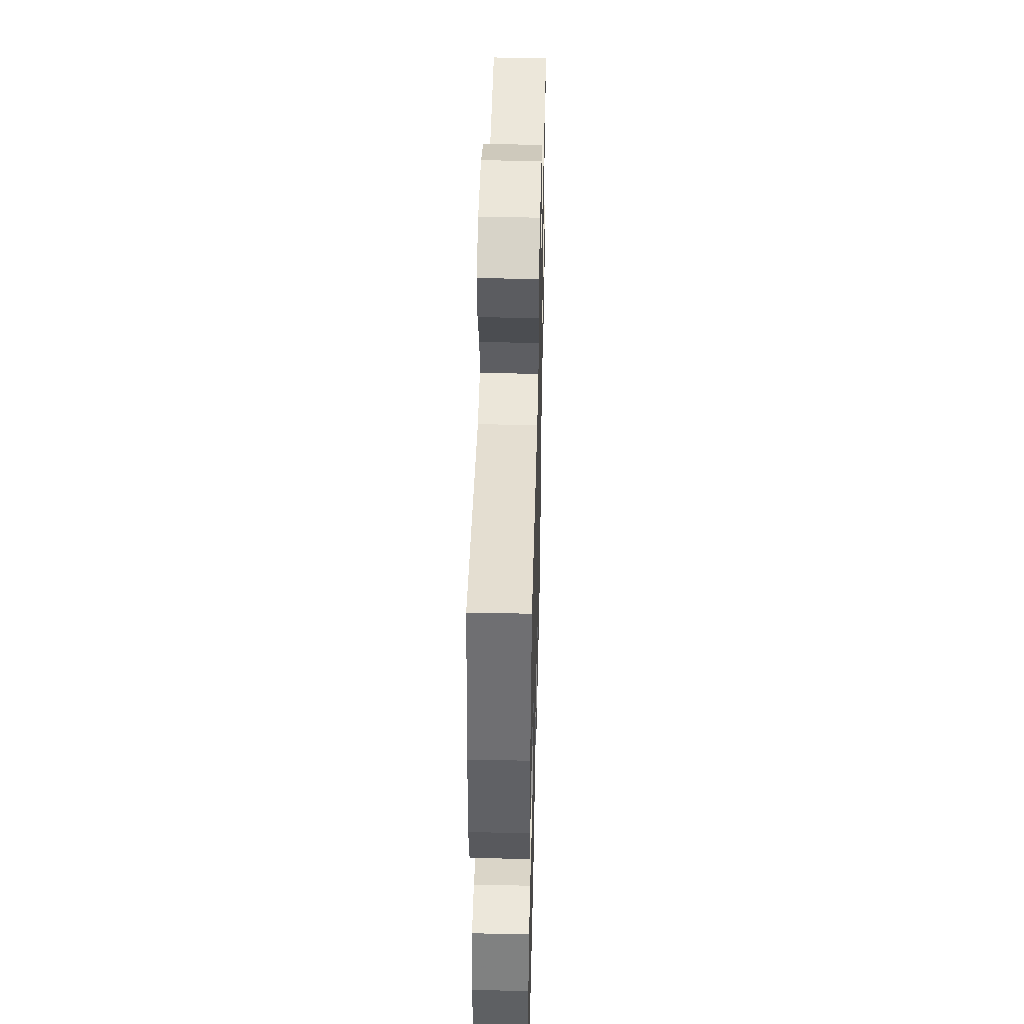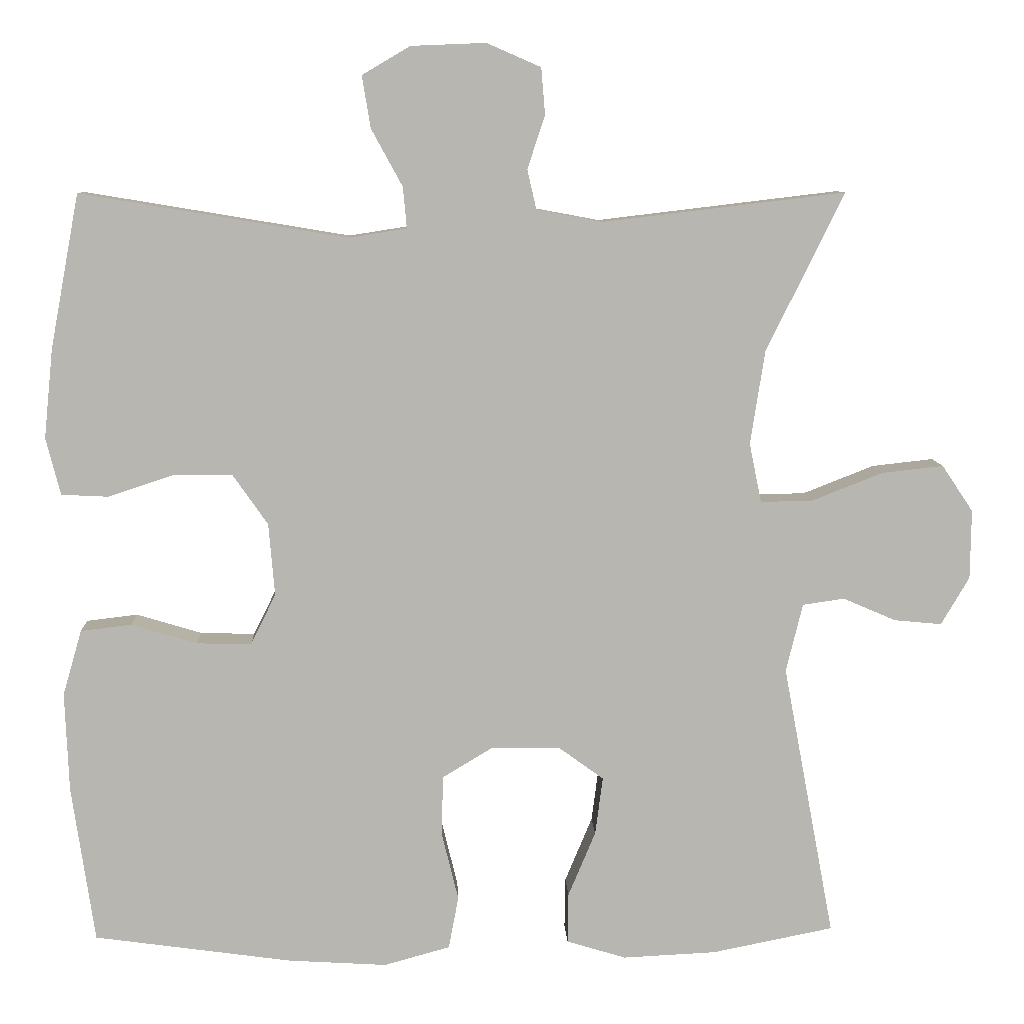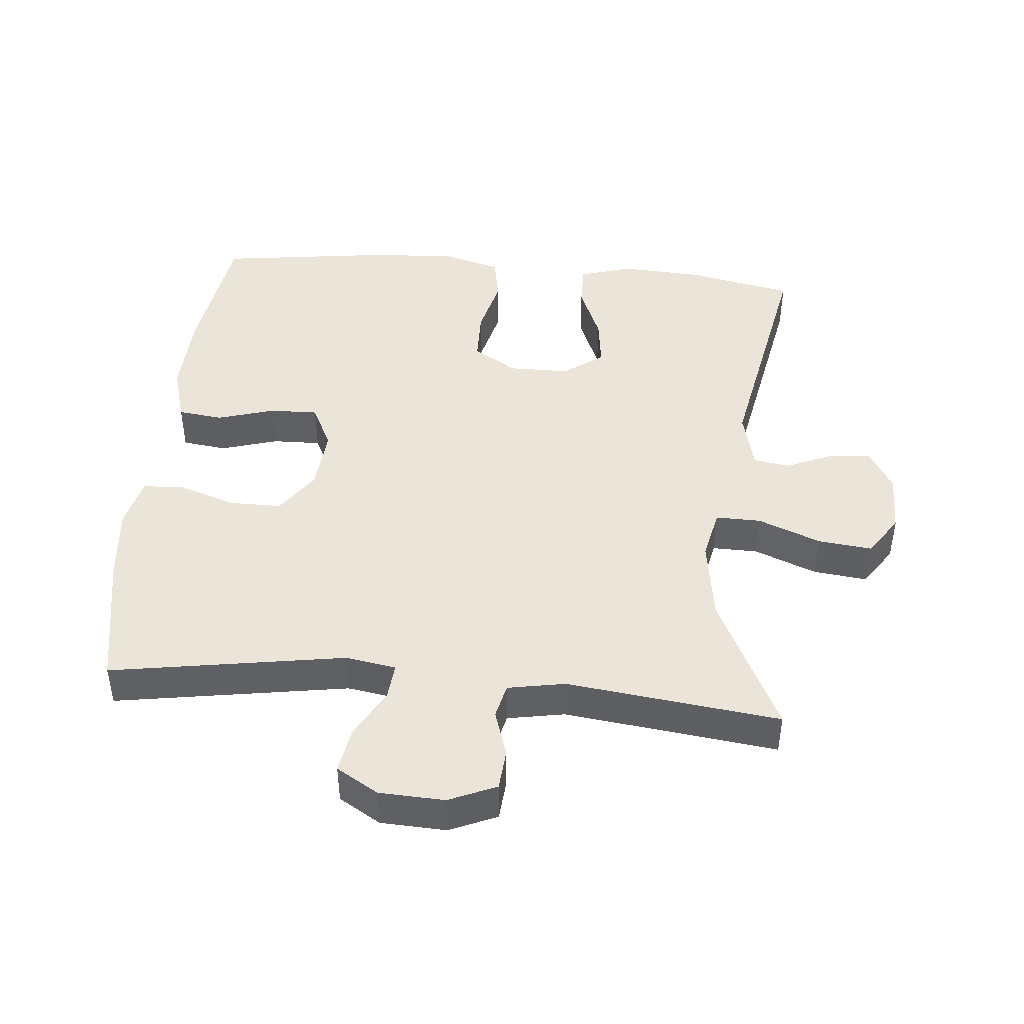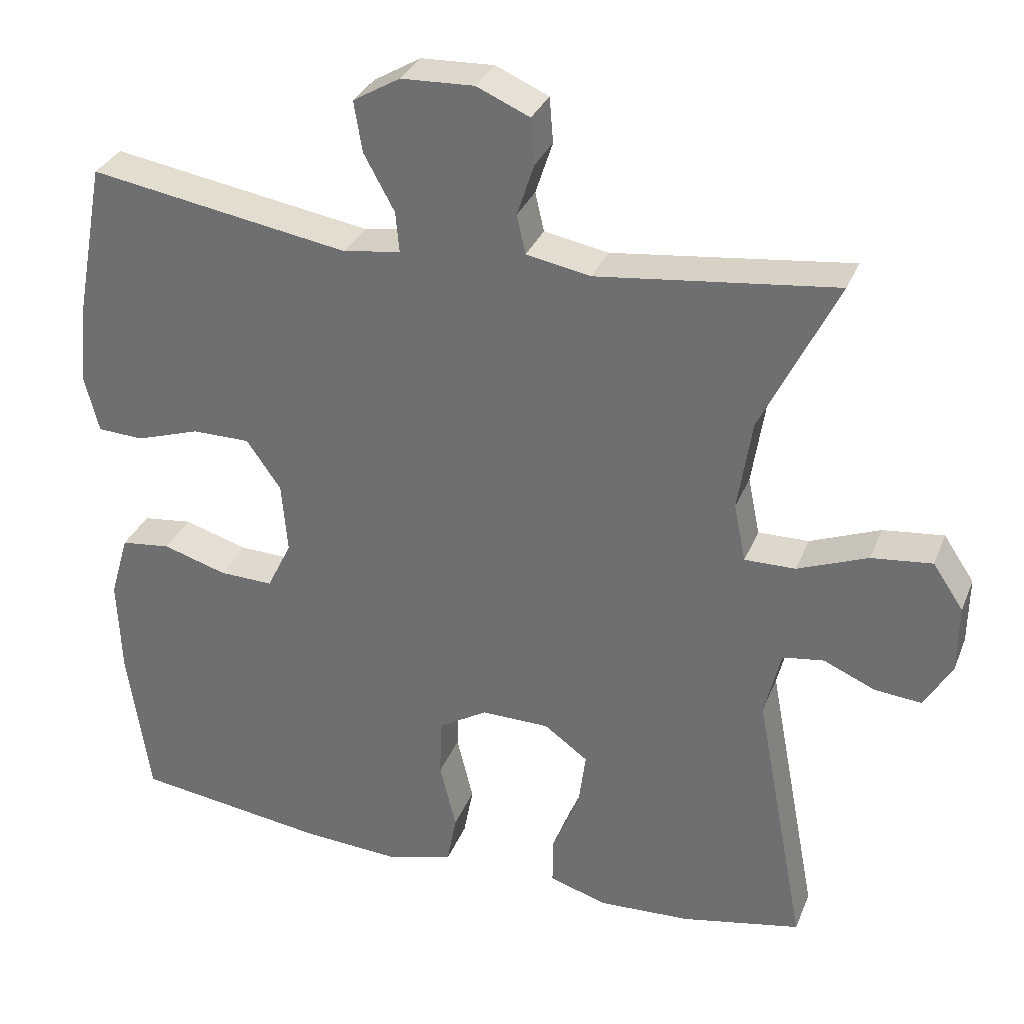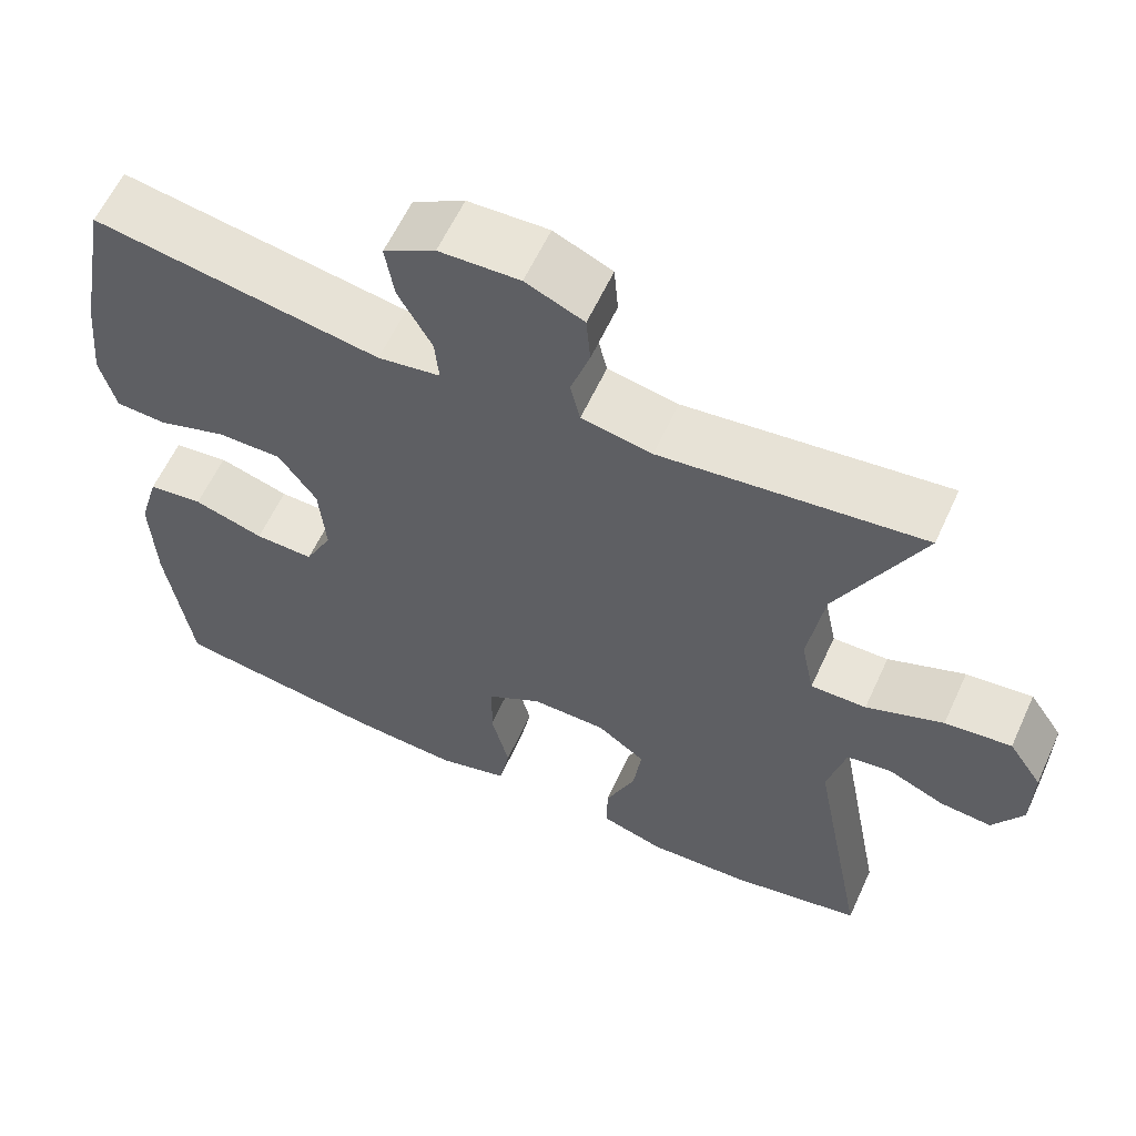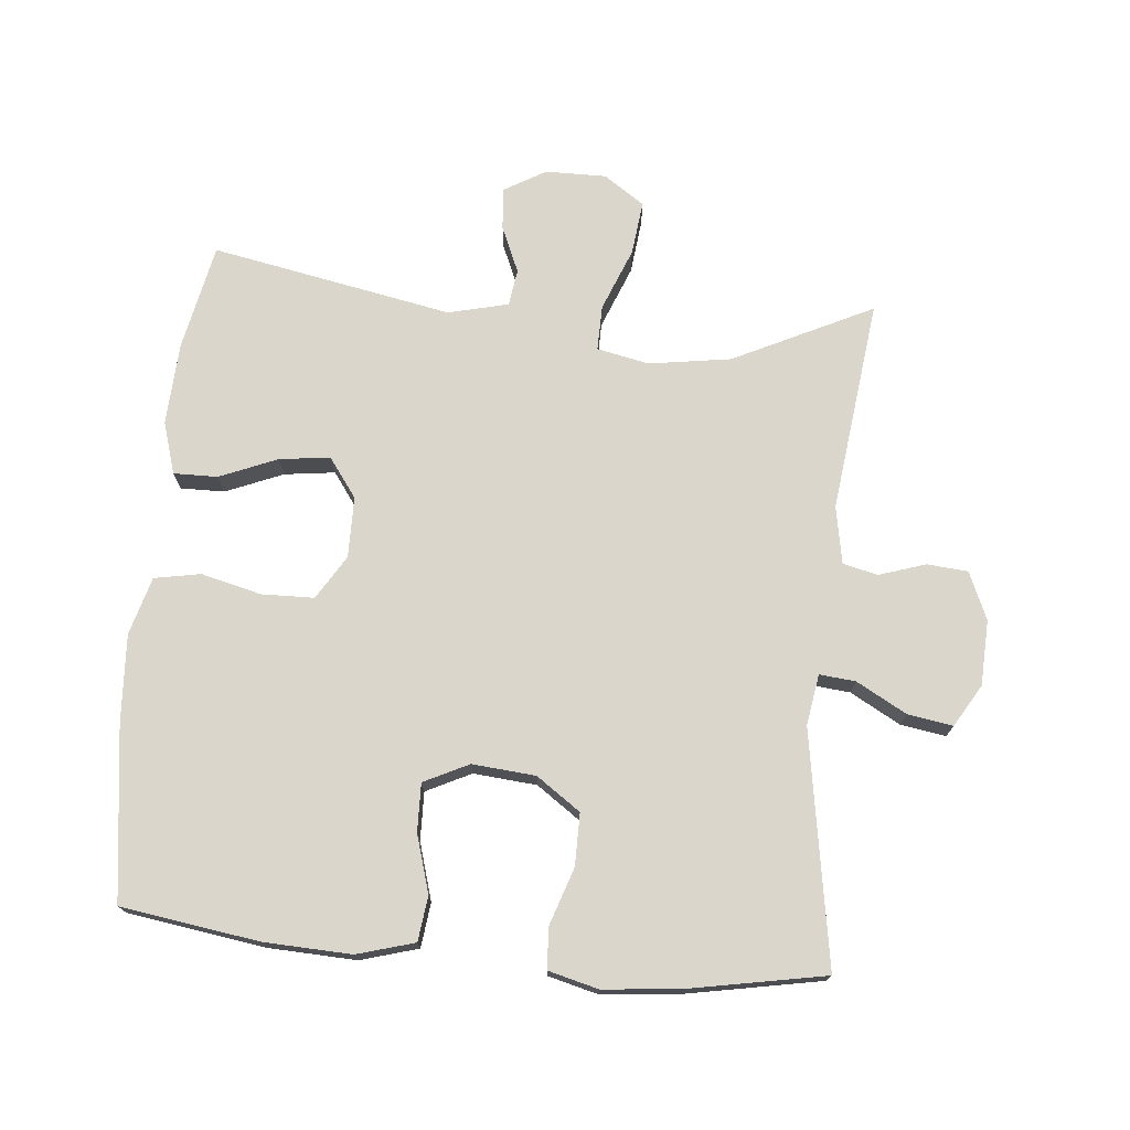
<metadata>
{"format":"obj","ext":"obj","renderer":"f3d","projection":"perspective","resolution":1024,"background":"white","views":[{"elev":45.8,"azim":-88.6,"up":"+Z"},{"elev":8.7,"azim":-2.3,"up":"+Z"},{"elev":44.6,"azim":5.4,"up":"+Y"},{"elev":31.9,"azim":19.6,"up":"+Z"},{"elev":60.3,"azim":24.6,"up":"+Z"},{"elev":73.7,"azim":-84.5,"up":"+Y"}]}
</metadata>
<code>
v 0.5 0.07 -0.5
v 0.34 0.07 -0.532
v 0.217 0.07 -0.538
v 0.139 0.07 -0.514
v 0.14 0.07 -0.448
v 0.176 0.07 -0.362
v 0.186 0.07 -0.286
v 0.127 0.07 -0.243
v 0.036 0.07 -0.242
v -0.03 0.07 -0.282
v -0.032 0.07 -0.361
v -0.01 0.07 -0.451
v -0.023 0.07 -0.52
v -0.11 0.07 -0.544
v -0.24 0.07 -0.536
v -0.5 0.07 -0.5
v -0.53 0.07 -0.293
v -0.535 0.07 -0.163
v -0.51 0.07 -0.077
v -0.443 0.07 -0.069
v -0.357 0.07 -0.095
v -0.285 0.07 -0.097
v -0.252 0.07 -0.03
v -0.26 0.07 0.065
v -0.306 0.07 0.131
v -0.384 0.07 0.131
v -0.469 0.07 0.103
v -0.531 0.07 0.106
v -0.55 0.07 0.181
v -0.538 0.07 0.298
v -0.5 0.07 0.5
v -0.15 0.07 0.442
v -0.074 0.07 0.454
v -0.079 0.07 0.508
v -0.12 0.07 0.583
v -0.131 0.07 0.651
v -0.068 0.07 0.688
v 0.03 0.07 0.692
v 0.101 0.07 0.661
v 0.106 0.07 0.6
v 0.083 0.07 0.53
v 0.095 0.07 0.478
v 0.181 0.07 0.462
v 0.5 0.07 0.5
v 0.398 0.07 0.292
v 0.379 0.07 0.169
v 0.395 0.07 0.091
v 0.463 0.07 0.092
v 0.557 0.07 0.129
v 0.638 0.07 0.138
v 0.679 0.07 0.077
v 0.678 0.07 -0.014
v 0.641 0.07 -0.077
v 0.578 0.07 -0.071
v 0.509 0.07 -0.041
v 0.454 0.07 -0.049
v 0.432 0.07 -0.139
v 0.5 0 -0.5
v 0.34 0 -0.532
v 0.217 0 -0.538
v 0.139 0 -0.514
v 0.14 0 -0.448
v 0.176 0 -0.362
v 0.186 0 -0.286
v 0.127 0 -0.243
v 0.036 0 -0.242
v -0.03 0 -0.282
v -0.032 0 -0.361
v -0.01 0 -0.451
v -0.023 0 -0.52
v -0.11 0 -0.544
v -0.24 0 -0.536
v -0.5 0 -0.5
v -0.53 0 -0.293
v -0.535 0 -0.163
v -0.51 0 -0.077
v -0.443 0 -0.069
v -0.357 0 -0.095
v -0.285 0 -0.097
v -0.252 0 -0.03
v -0.26 0 0.065
v -0.306 0 0.131
v -0.384 0 0.131
v -0.469 0 0.103
v -0.531 0 0.106
v -0.55 0 0.181
v -0.538 0 0.298
v -0.5 0 0.5
v -0.15 0 0.442
v -0.074 0 0.454
v -0.079 0 0.508
v -0.12 0 0.583
v -0.131 0 0.651
v -0.068 0 0.688
v 0.03 0 0.692
v 0.101 0 0.661
v 0.106 0 0.6
v 0.083 0 0.53
v 0.095 0 0.478
v 0.181 0 0.462
v 0.5 0 0.5
v 0.398 0 0.292
v 0.379 0 0.169
v 0.395 0 0.091
v 0.463 0 0.092
v 0.557 0 0.129
v 0.638 0 0.138
v 0.679 0 0.077
v 0.678 0 -0.014
v 0.641 0 -0.077
v 0.578 0 -0.071
v 0.509 0 -0.041
v 0.454 0 -0.049
v 0.432 0 -0.139
f 52 53 54 55
f 52 55 56
f 51 52 56
f 48 49 50 51
f 47 48 51 56
f 43 44 45
f 42 43 45 46
f 38 39 40 41
f 38 41 42
f 37 38 42
f 34 35 36 37
f 33 34 37 42
f 32 33 42 46
f 26 27 28 29
f 25 26 29 30
f 18 19 20 21
f 18 21 22
f 17 18 22
f 16 17 22
f 15 16 22
f 14 15 22 23
f 11 12 13 14
f 10 11 14 23
f 3 4 5 6
f 3 6 7
f 57 1 2 3
f 47 56 57 3
f 25 30 31 32
f 24 25 32 46
f 9 10 23 24
f 8 9 24 46
f 7 8 46 47
f 3 7 47
f 112 111 110 109
f 113 112 109
f 113 109 108
f 108 107 106 105
f 113 108 105 104
f 102 101 100
f 103 102 100 99
f 98 97 96 95
f 99 98 95
f 99 95 94
f 94 93 92 91
f 99 94 91 90
f 103 99 90 89
f 86 85 84 83
f 87 86 83 82
f 78 77 76 75
f 79 78 75
f 79 75 74
f 79 74 73
f 79 73 72
f 80 79 72 71
f 71 70 69 68
f 80 71 68 67
f 63 62 61 60
f 64 63 60
f 60 59 58 114
f 60 114 113 104
f 89 88 87 82
f 103 89 82 81
f 81 80 67 66
f 103 81 66 65
f 104 103 65 64
f 104 64 60
f 1 58 59 2
f 2 59 60 3
f 3 60 61 4
f 4 61 62 5
f 5 62 63 6
f 6 63 64 7
f 7 64 65 8
f 8 65 66 9
f 9 66 67 10
f 10 67 68 11
f 11 68 69 12
f 12 69 70 13
f 13 70 71 14
f 14 71 72 15
f 15 72 73 16
f 16 73 74 17
f 17 74 75 18
f 18 75 76 19
f 19 76 77 20
f 20 77 78 21
f 21 78 79 22
f 22 79 80 23
f 23 80 81 24
f 24 81 82 25
f 25 82 83 26
f 26 83 84 27
f 27 84 85 28
f 28 85 86 29
f 29 86 87 30
f 30 87 88 31
f 31 88 89 32
f 32 89 90 33
f 33 90 91 34
f 34 91 92 35
f 35 92 93 36
f 36 93 94 37
f 37 94 95 38
f 38 95 96 39
f 39 96 97 40
f 40 97 98 41
f 41 98 99 42
f 42 99 100 43
f 43 100 101 44
f 44 101 102 45
f 45 102 103 46
f 46 103 104 47
f 47 104 105 48
f 48 105 106 49
f 49 106 107 50
f 50 107 108 51
f 51 108 109 52
f 52 109 110 53
f 53 110 111 54
f 54 111 112 55
f 55 112 113 56
f 56 113 114 57
f 57 114 58 1

</code>
